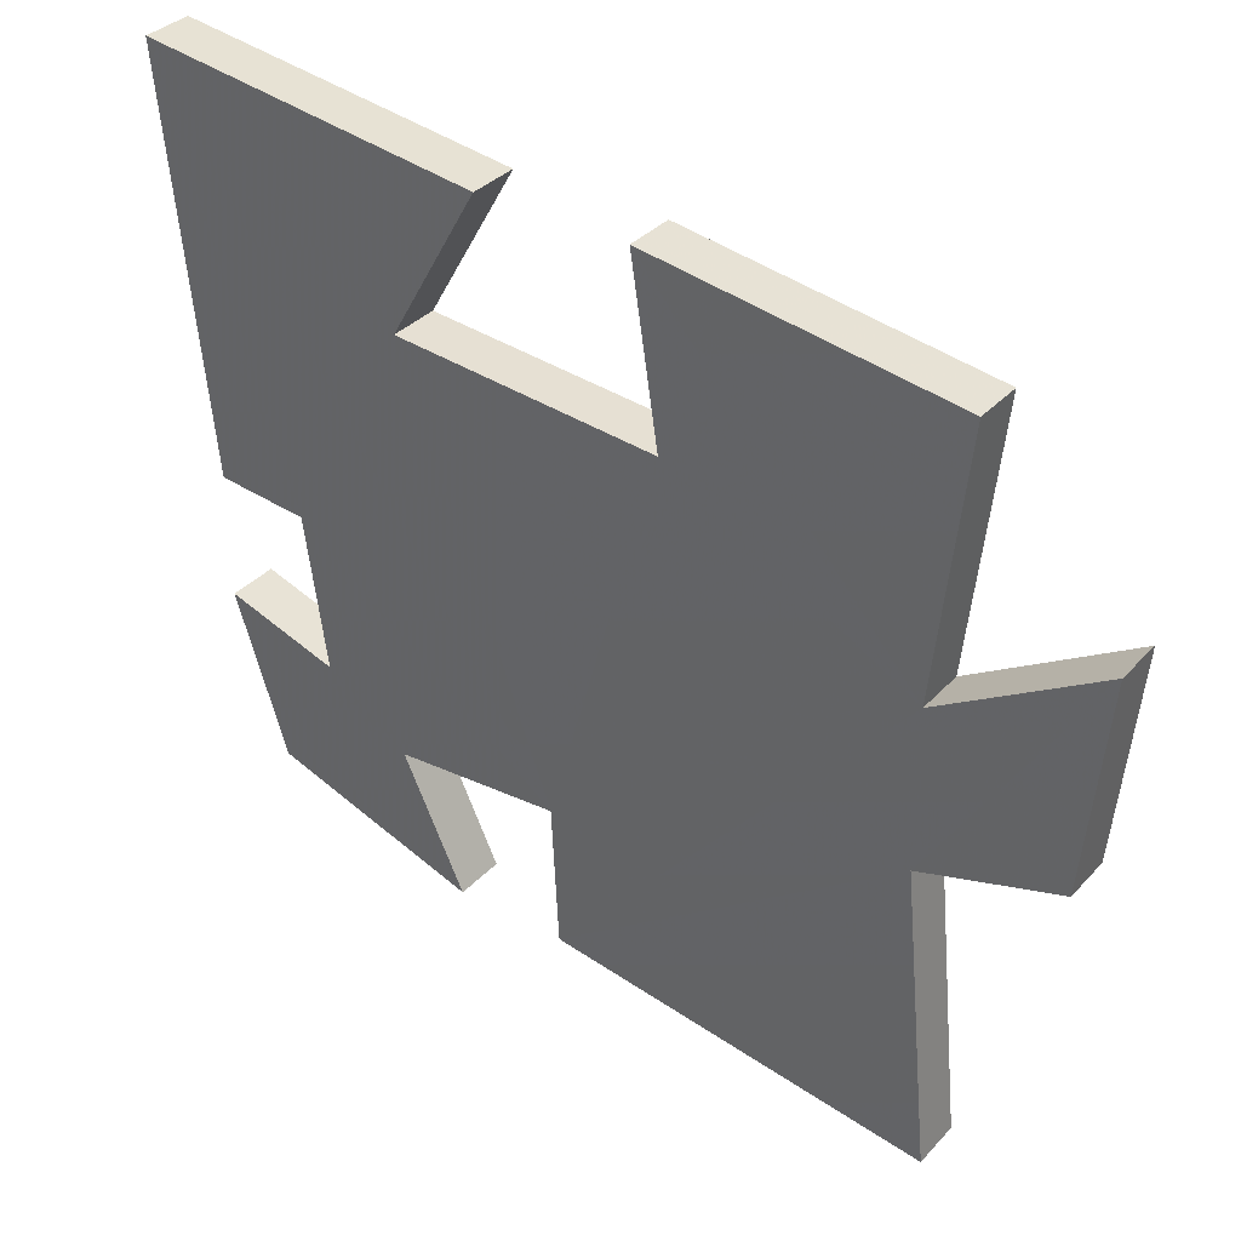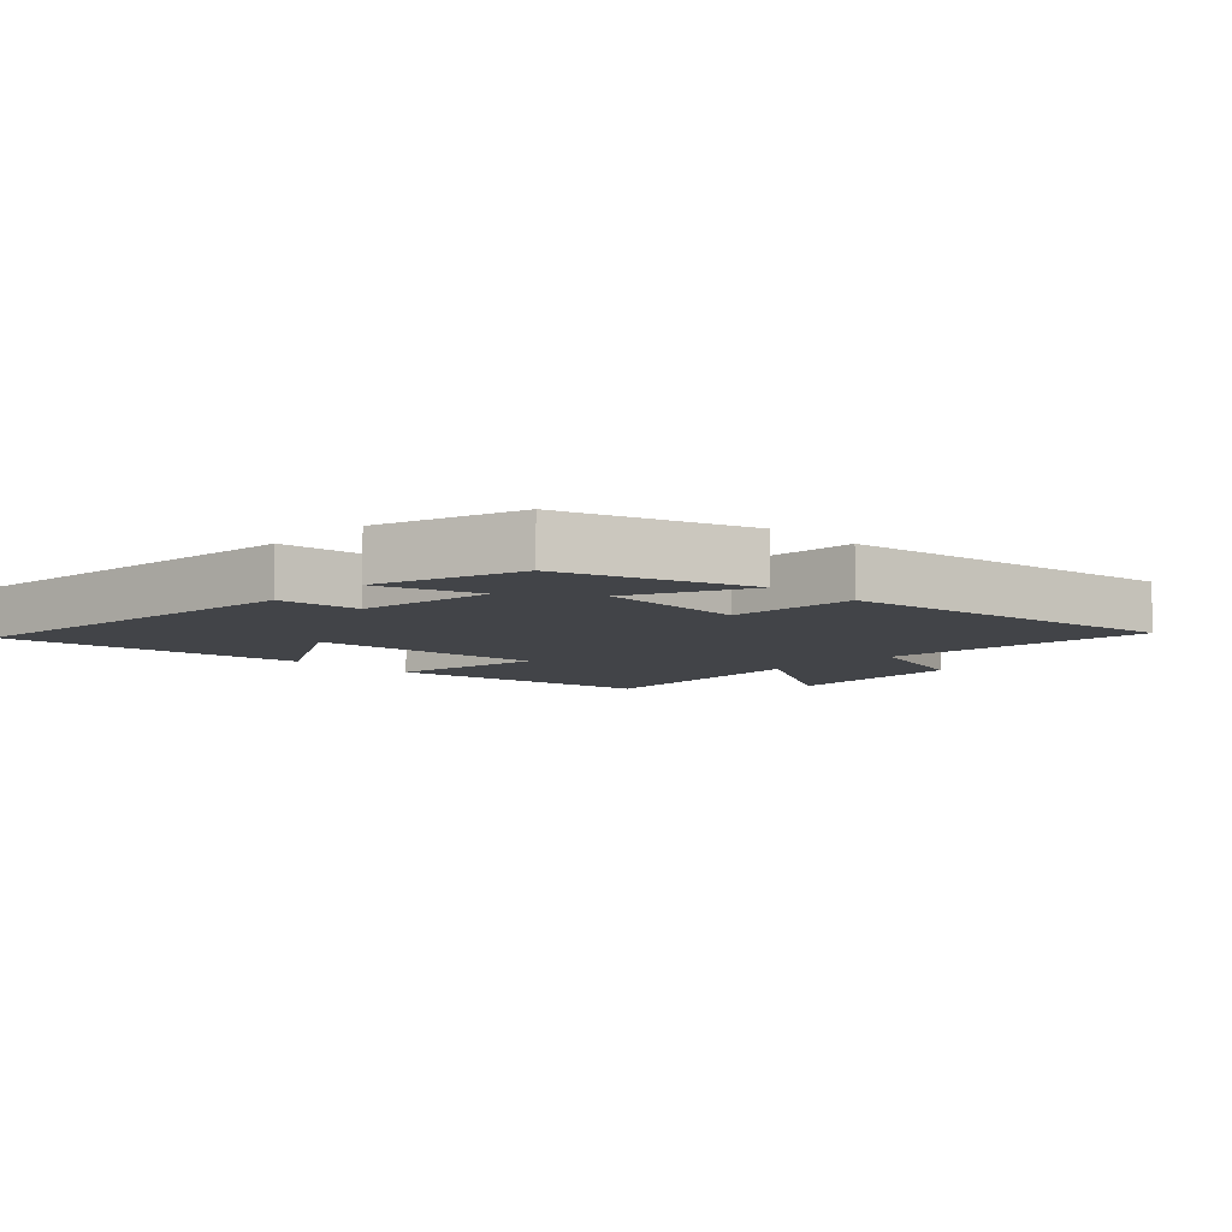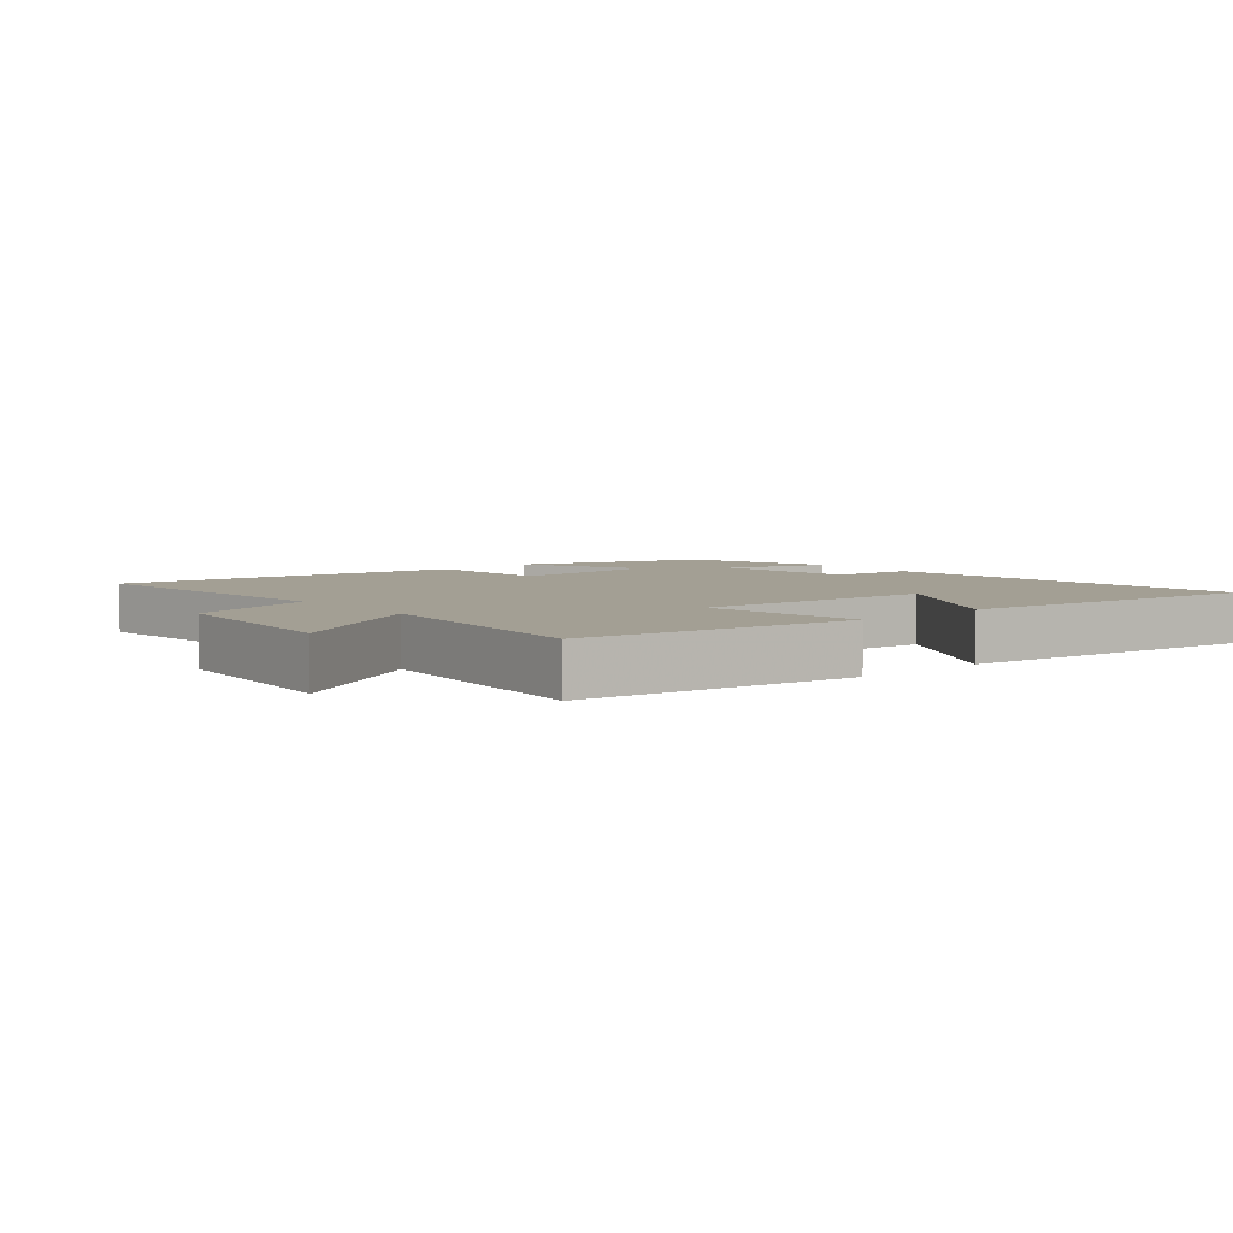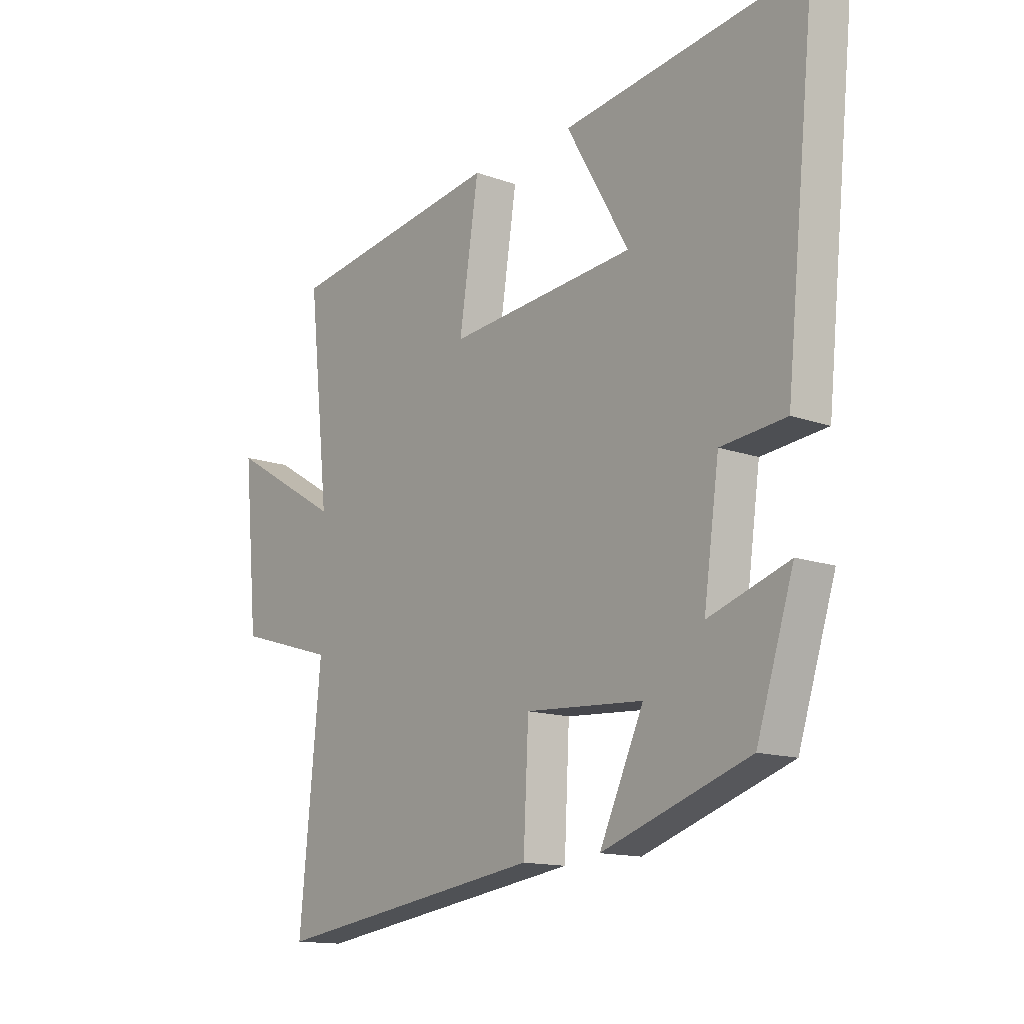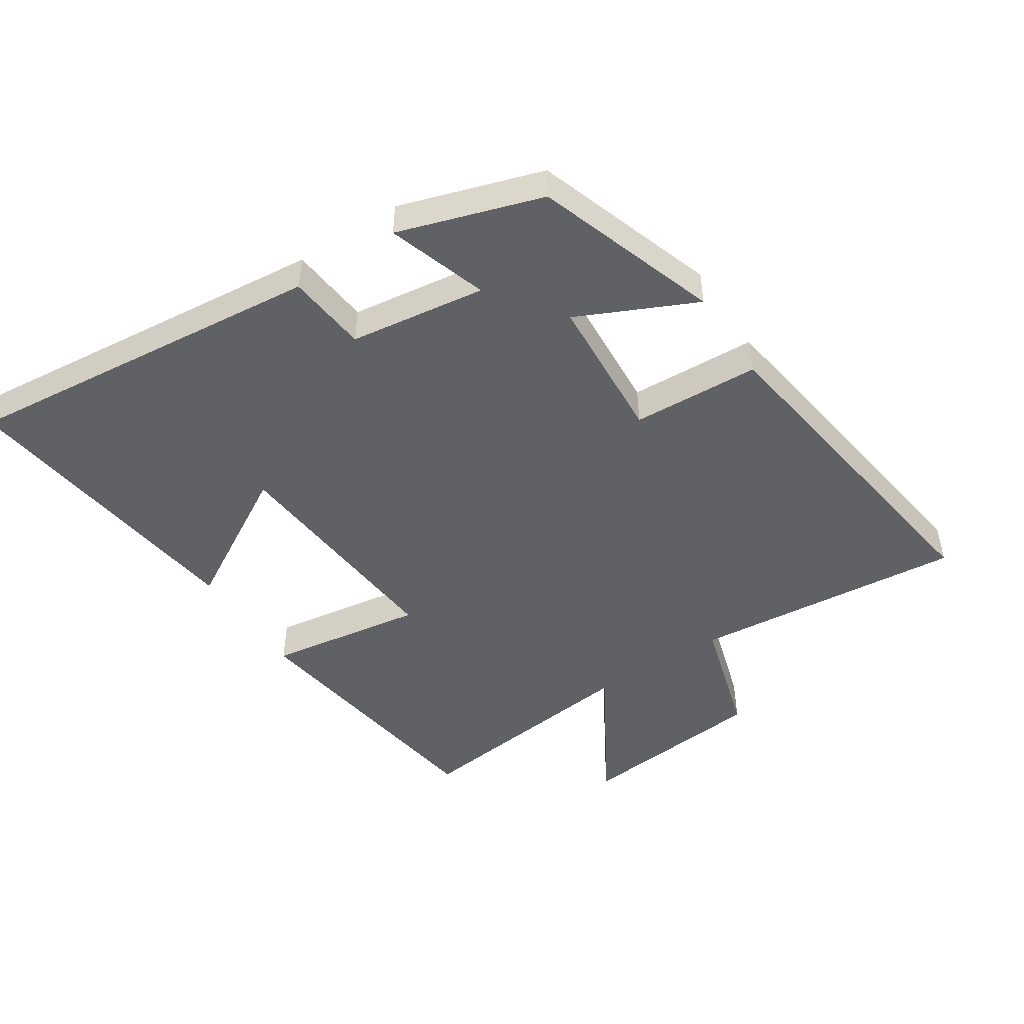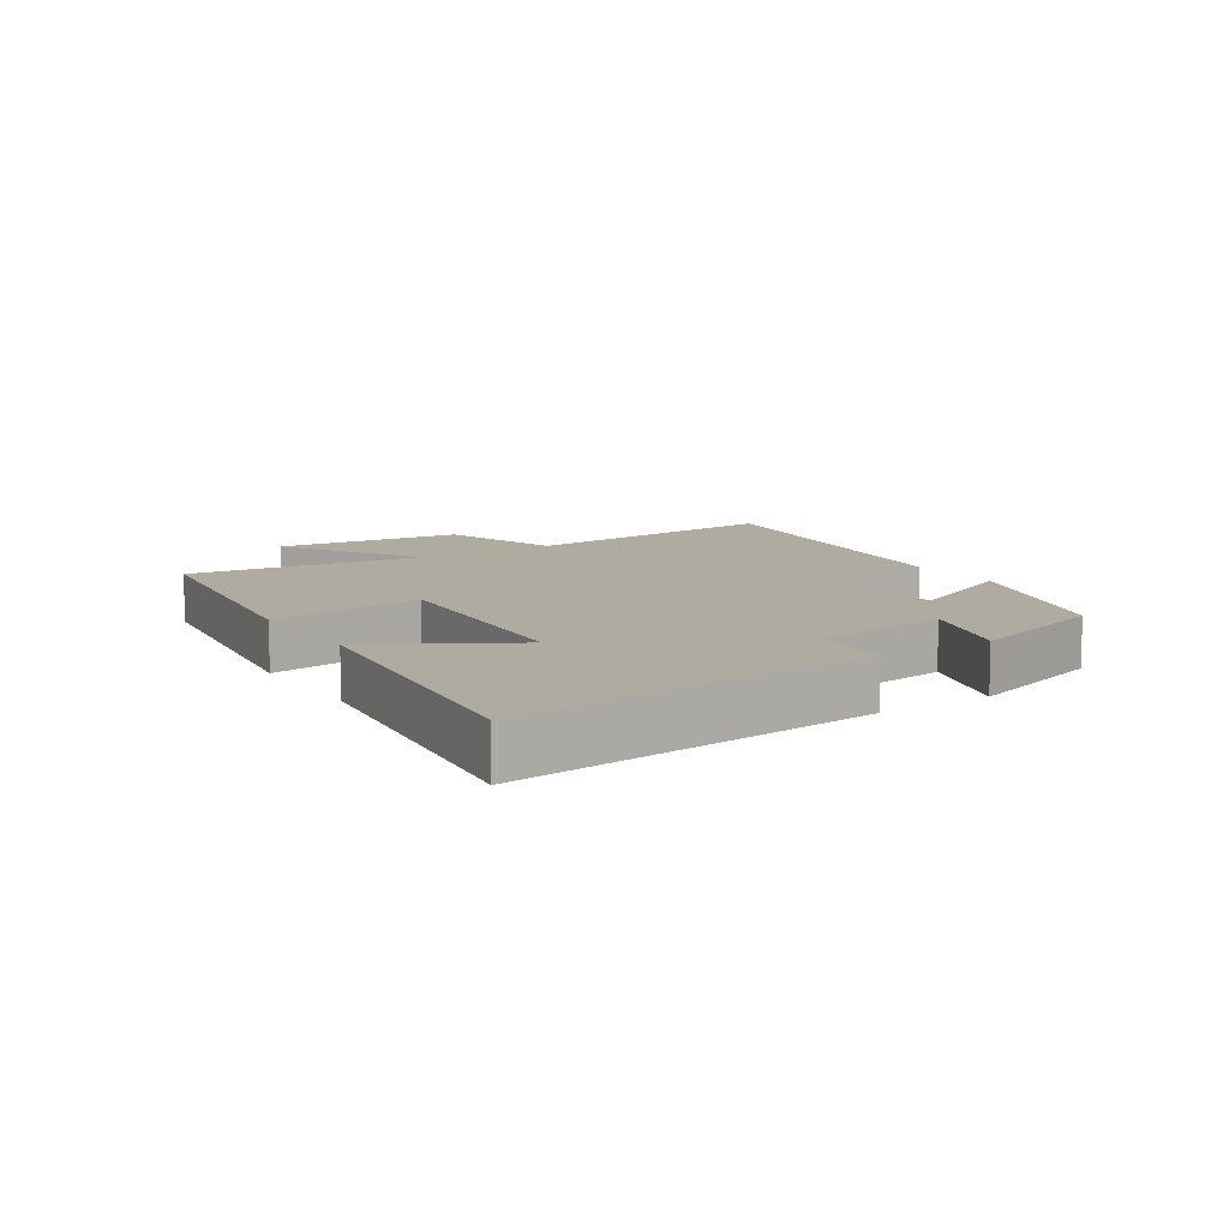
<metadata>
{"format":"obj","ext":"obj","renderer":"f3d","projection":"perspective","resolution":1024,"background":"white","views":[{"elev":34.7,"azim":-144.1,"up":"+Z"},{"elev":-7.7,"azim":136.0,"up":"+Y"},{"elev":5.4,"azim":-40.3,"up":"+Y"},{"elev":-14.0,"azim":51.7,"up":"+Z"},{"elev":-48.0,"azim":123.4,"up":"+Y"},{"elev":9.8,"azim":57.1,"up":"+Y"}]}
</metadata>
<code>
v 0.428 0.07 -0.405
v 0.142 0.07 -0.5
v 0.228 0.07 -0.317
v -0.002 0.07 -0.301
v -0.012 0.07 -0.5
v -0.542 0.07 -0.575
v -0.5 0.07 -0.152
v -0.693 0.07 -0.094
v -0.721 0.07 0.202
v -0.5 0.07 0.07
v -0.54 0.07 0.44
v -0.118 0.07 0.5
v -0.156 0.07 0.257
v 0.21 0.07 0.287
v 0.088 0.07 0.5
v 0.559 0.07 0.56
v 0.5 0.07 -0.008
v 0.374 0.07 -0.02
v 0.344 0.07 -0.232
v 0.5 0.07 -0.182
v 0.428 0 -0.405
v 0.142 0 -0.5
v 0.228 0 -0.317
v -0.002 0 -0.301
v -0.012 0 -0.5
v -0.542 0 -0.575
v -0.5 0 -0.152
v -0.693 0 -0.094
v -0.721 0 0.202
v -0.5 0 0.07
v -0.54 0 0.44
v -0.118 0 0.5
v -0.156 0 0.257
v 0.21 0 0.287
v 0.088 0 0.5
v 0.559 0 0.56
v 0.5 0 -0.008
v 0.374 0 -0.02
v 0.344 0 -0.232
v 0.5 0 -0.182
f 1 2 3
f 20 1 3
f 19 20 3
f 18 19 3 4
f 16 17 18
f 16 18 4
f 14 15 16
f 14 16 4
f 13 14 4
f 10 11 12 13
f 10 13 4 5
f 7 8 9 10
f 7 10 5
f 5 6 7
f 23 22 21
f 23 21 40
f 23 40 39
f 24 23 39 38
f 38 37 36
f 24 38 36
f 36 35 34
f 24 36 34
f 24 34 33
f 33 32 31 30
f 25 24 33 30
f 30 29 28 27
f 25 30 27
f 27 26 25
f 1 21 22 2
f 2 22 23 3
f 3 23 24 4
f 4 24 25 5
f 5 25 26 6
f 6 26 27 7
f 7 27 28 8
f 8 28 29 9
f 9 29 30 10
f 10 30 31 11
f 11 31 32 12
f 12 32 33 13
f 13 33 34 14
f 14 34 35 15
f 15 35 36 16
f 16 36 37 17
f 17 37 38 18
f 18 38 39 19
f 19 39 40 20
f 20 40 21 1

</code>
